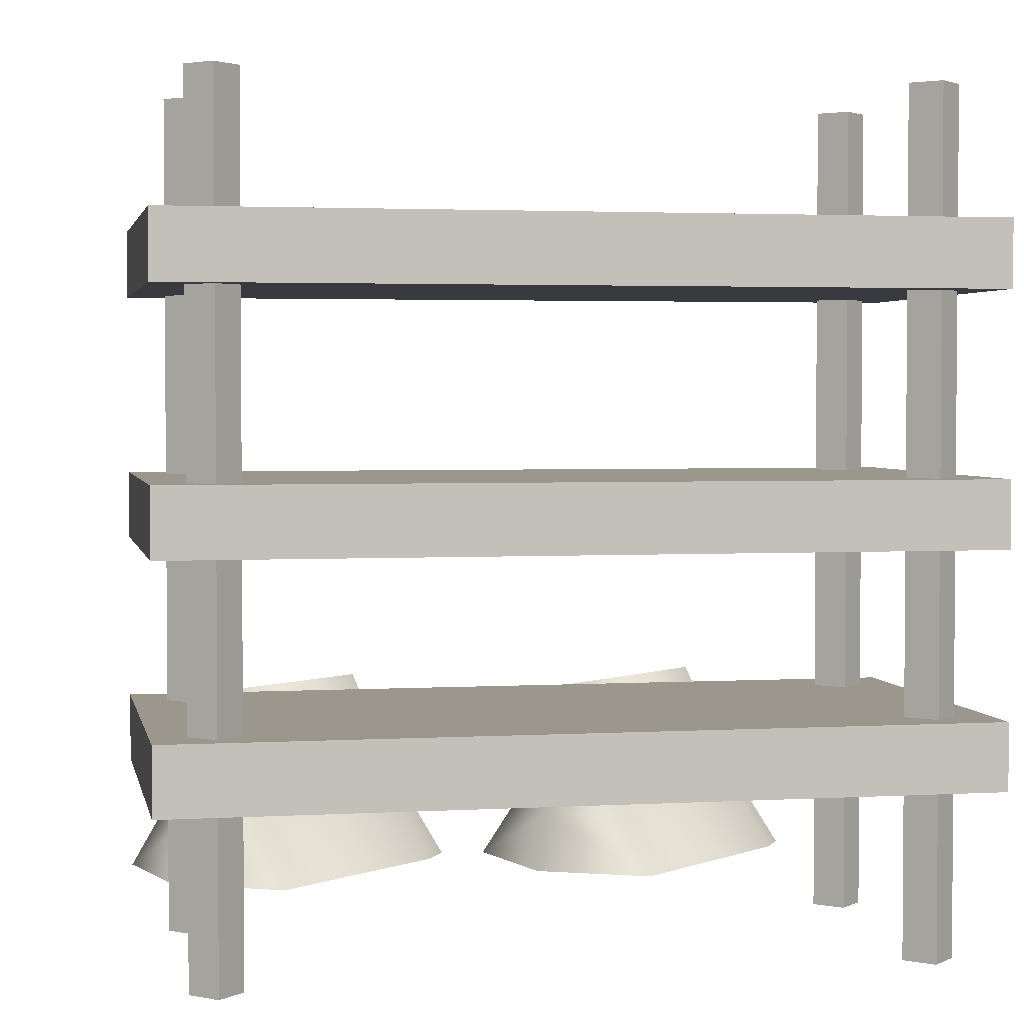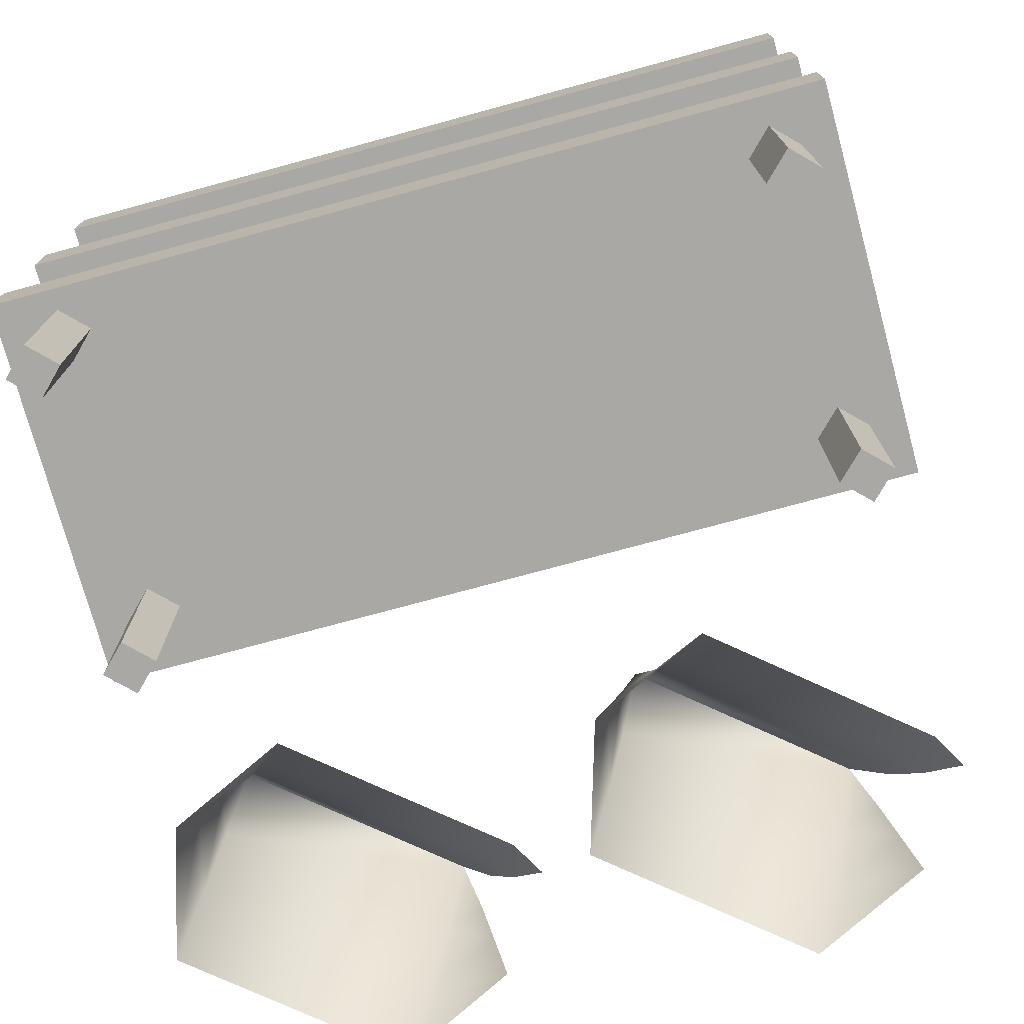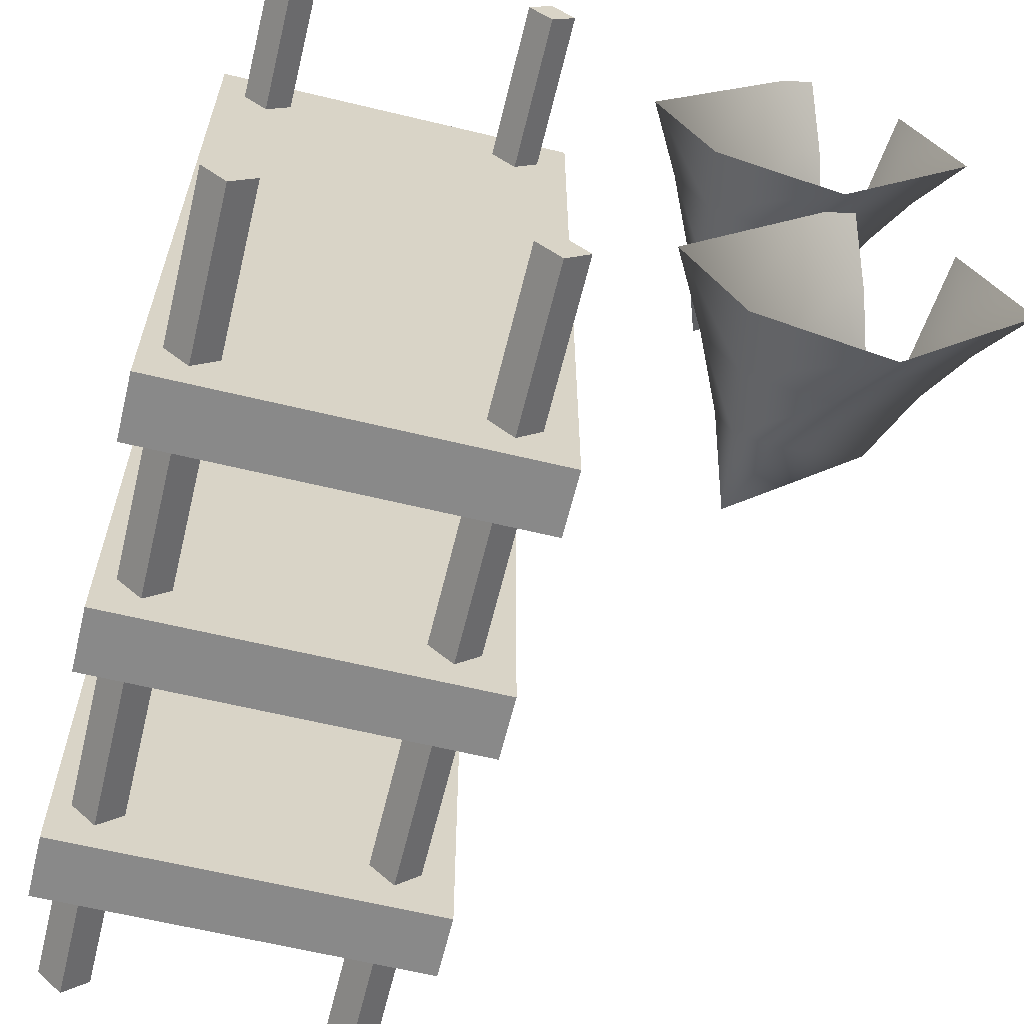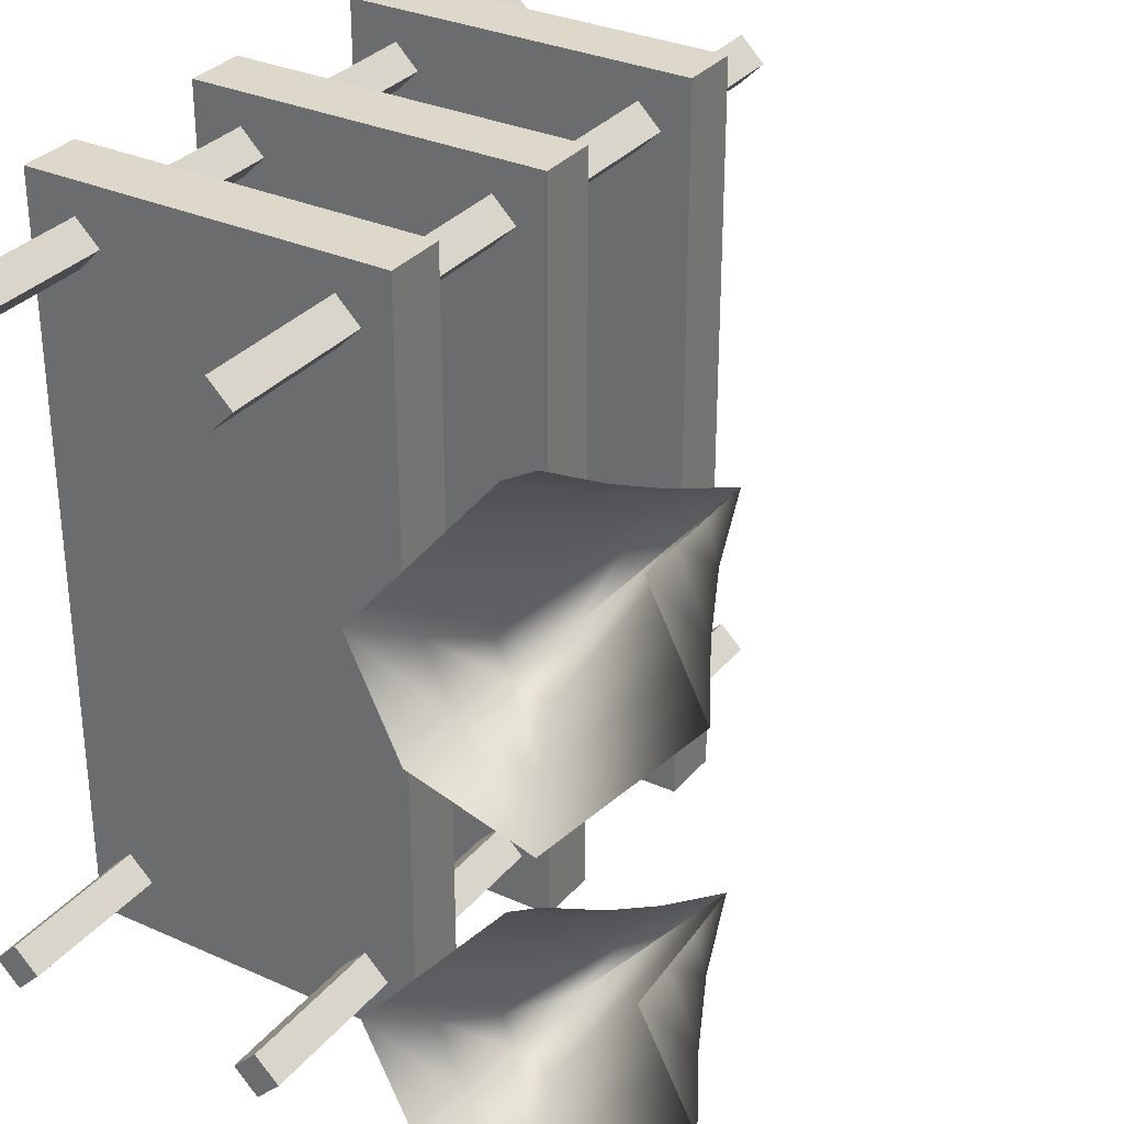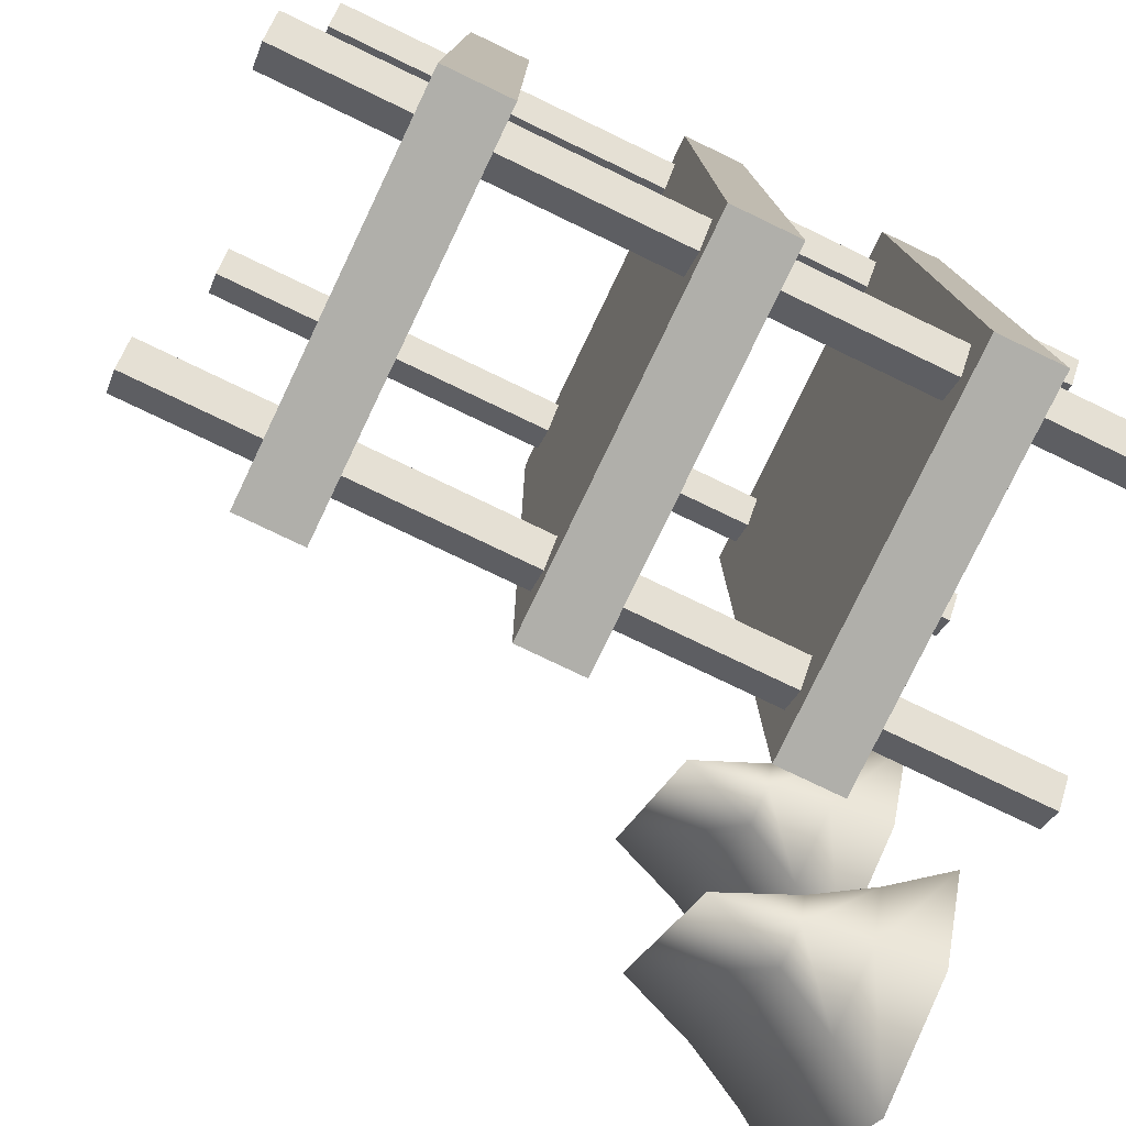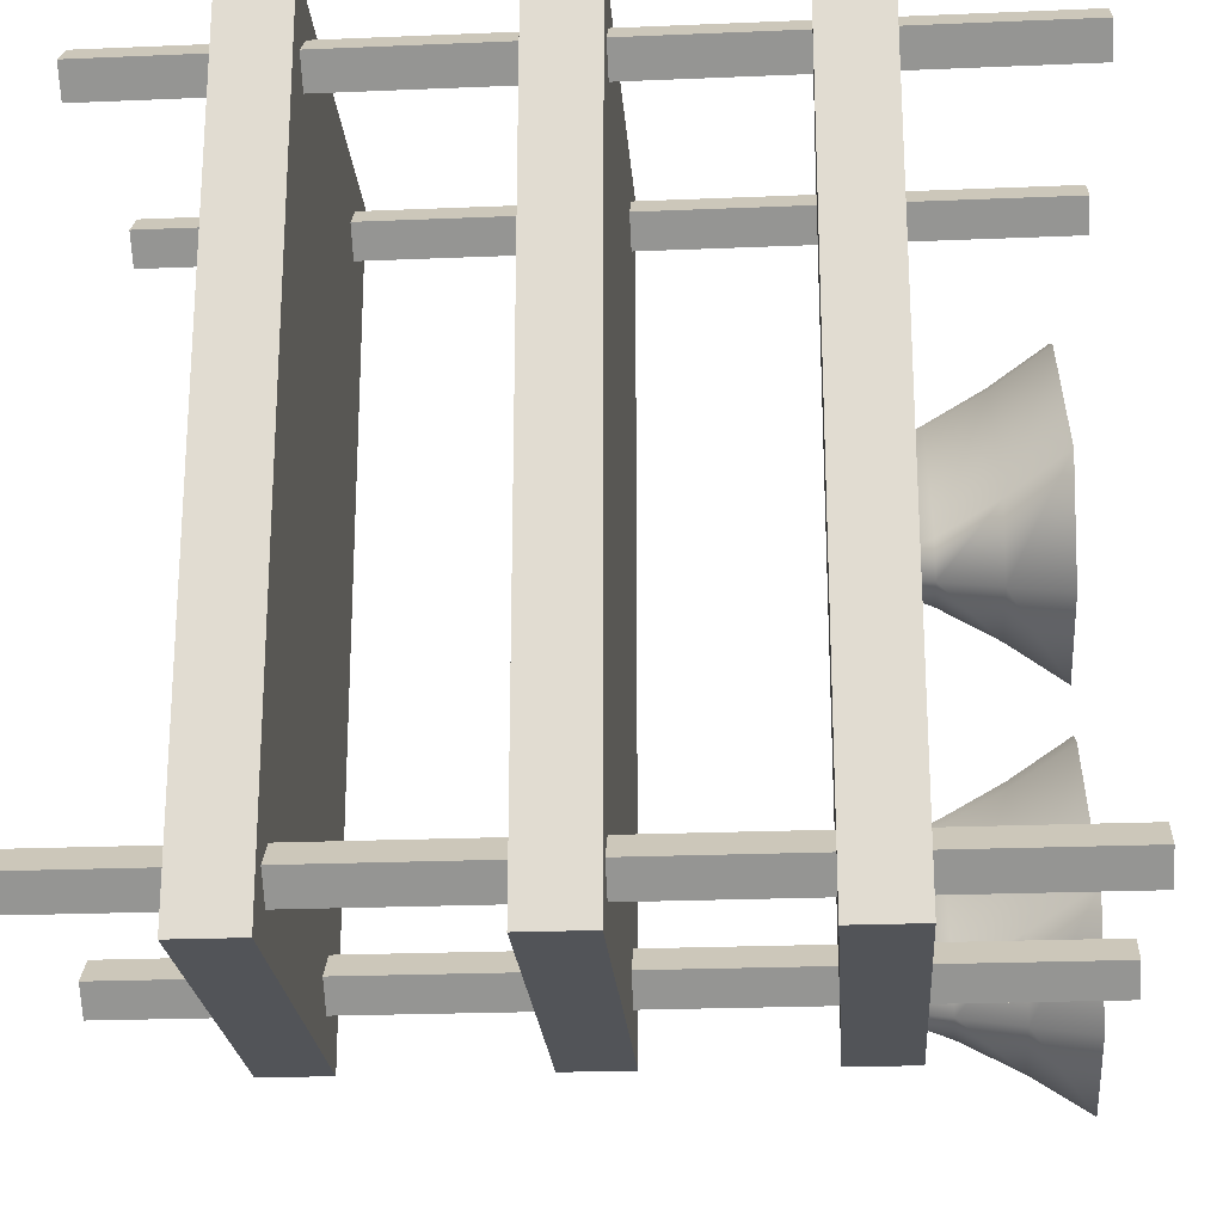
<metadata>
{"format":"obj","ext":"obj","renderer":"f3d","projection":"perspective","resolution":1024,"background":"white","views":[{"elev":2.7,"azim":-101.3,"up":"+Y"},{"elev":-75.0,"azim":-74.8,"up":"+Y"},{"elev":-63.0,"azim":-13.7,"up":"+Z"},{"elev":31.6,"azim":32.4,"up":"+Z"},{"elev":-78.0,"azim":-115.6,"up":"+Z"},{"elev":-22.8,"azim":-85.9,"up":"+Z"}]}
</metadata>
<code>
v -0.9513 1.497 -0.9572
v -0.9513 1.656 -0.9572
v -0.03438 1.497 -0.9572
v -0.03438 1.656 -0.9572
v -0.03438 1.497 0.9572
v -0.03438 1.656 0.9572
v -0.9513 1.497 0.9572
v -0.9513 1.656 0.9572
f 1 2 4 3
f 3 4 6 5
f 5 6 8 7
f 7 8 2 1
f 2 8 6 4
f 7 1 3 5
v -0.9513 0.9127 -0.9572
v -0.9513 1.071 -0.9572
v -0.03438 0.9127 -0.9572
v -0.03438 1.071 -0.9572
v -0.03438 0.9127 0.9572
v -0.03438 1.071 0.9572
v -0.9513 0.9127 0.9572
v -0.9513 1.071 0.9572
f 9 10 12 11
f 11 12 14 13
f 13 14 16 15
f 15 16 10 9
f 10 16 14 12
f 15 9 11 13
v -0.9513 0.3657 -0.9572
v -0.9513 0.5244 -0.9572
v -0.03438 0.3657 -0.9572
v -0.03438 0.5244 -0.9572
v -0.03438 0.3657 0.9572
v -0.03438 0.5244 0.9572
v -0.9513 0.3657 0.9572
v -0.9513 0.5244 0.9572
f 17 18 20 19
f 19 20 22 21
f 21 22 24 23
f 23 24 18 17
f 18 24 22 20
f 23 17 19 21
v -0.8435 -0.03576 -0.8151
v -0.8435 1.964 -0.8151
v -0.7835 -0.03576 -0.8151
v -0.7835 -0.03576 -0.8151
v -0.7835 1.964 -0.8151
v -0.7835 1.964 -0.8151
v -0.8435 -0.03576 -0.7551
v -0.8435 -0.03576 -0.7551
v -0.8435 1.964 -0.7551
v -0.8435 1.964 -0.7551
v -0.9035 -0.03576 -0.8151
v -0.9035 -0.03576 -0.8151
v -0.9035 1.964 -0.8151
v -0.9035 1.964 -0.8151
v -0.8435 -0.03576 -0.8751
v -0.8435 -0.03576 -0.8751
v -0.8435 1.964 -0.8751
v -0.8435 1.964 -0.8751
f 25 27 31
f 28 29 33 32
f 30 26 34
f 25 31 35
f 32 33 37 36
f 34 26 38
f 25 35 39
f 36 37 41 40
f 38 26 42
f 25 39 27
f 40 41 29 28
f 42 26 30
v -0.1706 -0.03576 -0.8151
v -0.1706 1.964 -0.8151
v -0.1106 -0.03576 -0.8151
v -0.1106 -0.03576 -0.8151
v -0.1106 1.964 -0.8151
v -0.1106 1.964 -0.8151
v -0.1706 -0.03576 -0.7551
v -0.1706 -0.03576 -0.7551
v -0.1706 1.964 -0.7551
v -0.1706 1.964 -0.7551
v -0.2306 -0.03576 -0.8151
v -0.2306 -0.03576 -0.8151
v -0.2306 1.964 -0.8151
v -0.2306 1.964 -0.8151
v -0.1706 -0.03576 -0.8751
v -0.1706 -0.03576 -0.8751
v -0.1706 1.964 -0.8751
v -0.1706 1.964 -0.8751
f 43 45 49
f 46 47 51 50
f 48 44 52
f 43 49 53
f 50 51 55 54
f 52 44 56
f 43 53 57
f 54 55 59 58
f 56 44 60
f 43 57 45
f 58 59 47 46
f 60 44 48
v -0.1706 -0.03576 0.8151
v -0.1706 1.964 0.8151
v -0.1106 -0.03576 0.8151
v -0.1106 -0.03576 0.8151
v -0.1106 1.964 0.8151
v -0.1106 1.964 0.8151
v -0.1706 -0.03576 0.8751
v -0.1706 -0.03576 0.8751
v -0.1706 1.964 0.8751
v -0.1706 1.964 0.8751
v -0.2306 -0.03576 0.8151
v -0.2306 -0.03576 0.8151
v -0.2306 1.964 0.8151
v -0.2306 1.964 0.8151
v -0.1706 -0.03576 0.7551
v -0.1706 -0.03576 0.7551
v -0.1706 1.964 0.7551
v -0.1706 1.964 0.7551
f 61 63 67
f 64 65 69 68
f 66 62 70
f 61 67 71
f 68 69 73 72
f 70 62 74
f 61 71 75
f 72 73 77 76
f 74 62 78
f 61 75 63
f 76 77 65 64
f 78 62 66
v -0.8246 -0.03576 0.8151
v -0.8246 1.964 0.8151
v -0.7646 -0.03576 0.8151
v -0.7646 -0.03576 0.8151
v -0.7646 1.964 0.8151
v -0.7646 1.964 0.8151
v -0.8246 -0.03576 0.8751
v -0.8246 -0.03576 0.8751
v -0.8246 1.964 0.8751
v -0.8246 1.964 0.8751
v -0.8846 -0.03576 0.8151
v -0.8846 -0.03576 0.8151
v -0.8846 1.964 0.8151
v -0.8846 1.964 0.8151
v -0.8246 -0.03576 0.7551
v -0.8246 -0.03576 0.7551
v -0.8246 1.964 0.7551
v -0.8246 1.964 0.7551
f 79 81 85
f 82 83 87 86
f 84 80 88
f 79 85 89
f 86 87 91 90
f 88 80 92
f 79 89 93
f 90 91 95 94
f 92 80 96
f 79 93 81
f 94 95 83 82
f 96 80 84
v 0.08806 0 0.3931
v 0.1726 0.1467 0.3221
v 0.5222 0 0.02883
v 0.4376 0.1467 0.09975
v 0.8864 0 0.4629
v 0.8019 0.1467 0.5338
v 0.4523 0 0.8272
v 0.5368 0.1467 0.7562
v 0.2409 0.2927 0.2648
v 0.3693 0.2927 0.1571
v 0.7335 0.2927 0.5912
v 0.6052 0.2927 0.6989
v 0.3051 0.4837 0.2109
v 0.6694 0.4837 0.645
v 0.2741 0.2927 0.1766
v 0.2468 0.1467 0.1479
v 0.2193 0 0.1193
v 0.7485 0 0.7336
v 0.7265 0.1467 0.7091
v 0.7044 0.2927 0.6845
v 0.5326 0 0.8727
v 0.5875 0.1467 0.7907
v 0.6288 0.2927 0.7221
f 97 98 112 113
f 99 100 102 101
f 118 104 103 117
f 103 104 98 97
f 108 110 109 105
f 114 101 102 115
f 98 105 111 112
f 100 106 107 102
f 119 108 104 118
f 104 108 105 98
f 109 106 111
f 106 109 110 107
f 107 110 116
f 111 106 100 112
f 112 100 99 113
f 115 102 107 116
f 111 105 109
f 110 108 119
v 0.08975 0 -0.5635
v 0.1743 0.1467 -0.6344
v 0.5238 0 -0.9278
v 0.4393 0.1467 -0.8568
v 0.8881 0 -0.4937
v 0.8036 0.1467 -0.4227
v 0.454 0 -0.1294
v 0.5385 0.1467 -0.2003
v 0.2426 0.2927 -0.6918
v 0.371 0.2927 -0.7995
v 0.7352 0.2927 -0.3654
v 0.6069 0.2927 -0.2577
v 0.3068 0.4837 -0.7456
v 0.671 0.4837 -0.3115
v 0.2758 0.2927 -0.7799
v 0.2485 0.1467 -0.8087
v 0.221 0 -0.8373
v 0.7502 0 -0.2229
v 0.7281 0.1467 -0.2475
v 0.7061 0.2927 -0.272
v 0.5343 0 -0.08387
v 0.5892 0.1467 -0.1659
v 0.6305 0.2927 -0.2344
f 120 121 135 136
f 122 123 125 124
f 141 127 126 140
f 126 127 121 120
f 131 133 132 128
f 137 124 125 138
f 121 128 134 135
f 123 129 130 125
f 142 131 127 141
f 127 131 128 121
f 132 129 134
f 129 132 133 130
f 130 133 139
f 134 129 123 135
f 135 123 122 136
f 138 125 130 139
f 134 128 132
f 133 131 142

</code>
